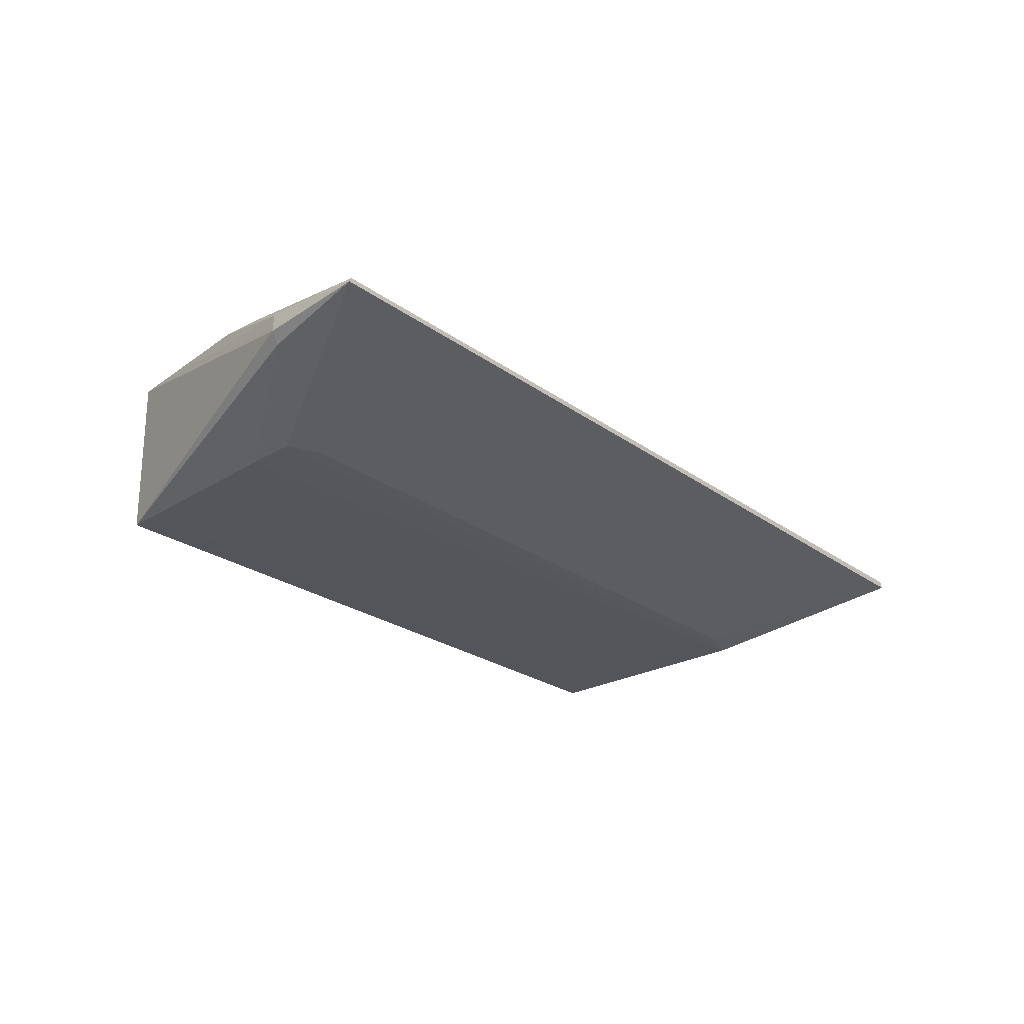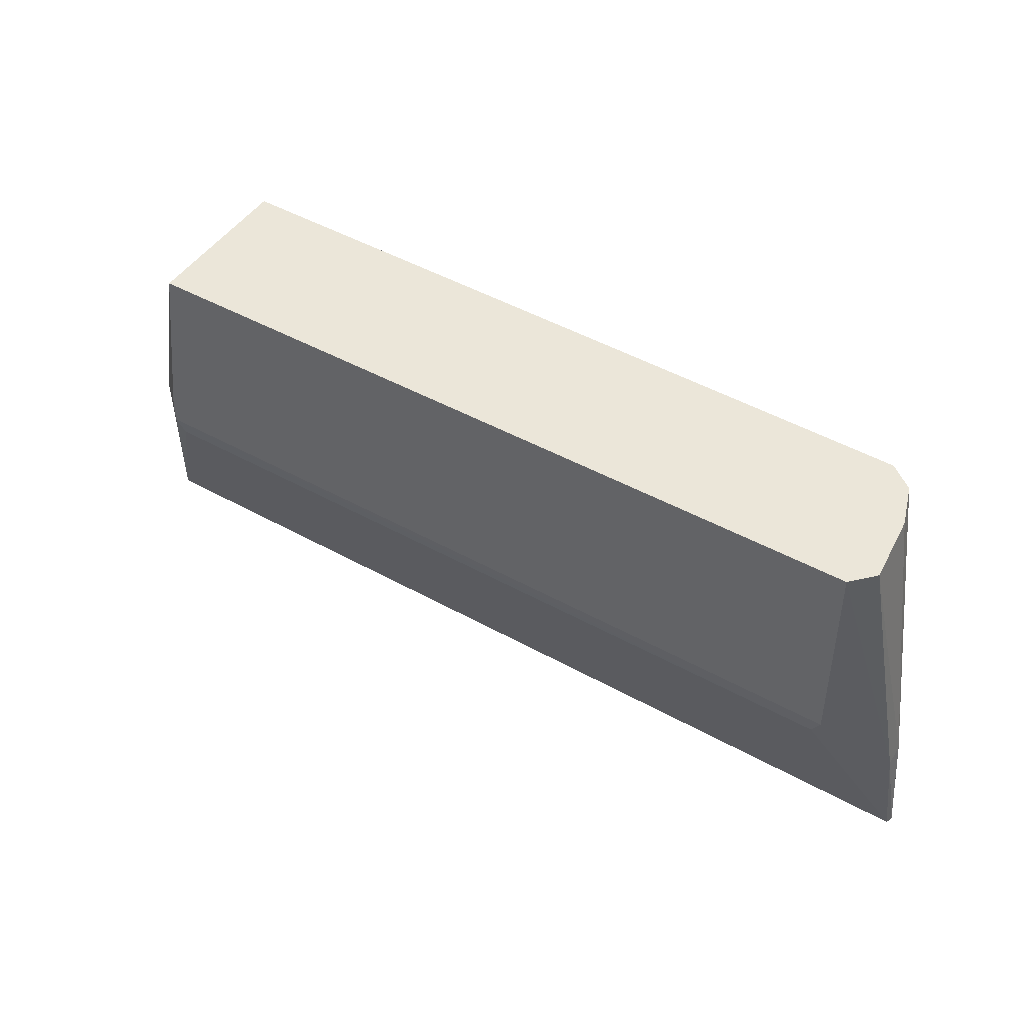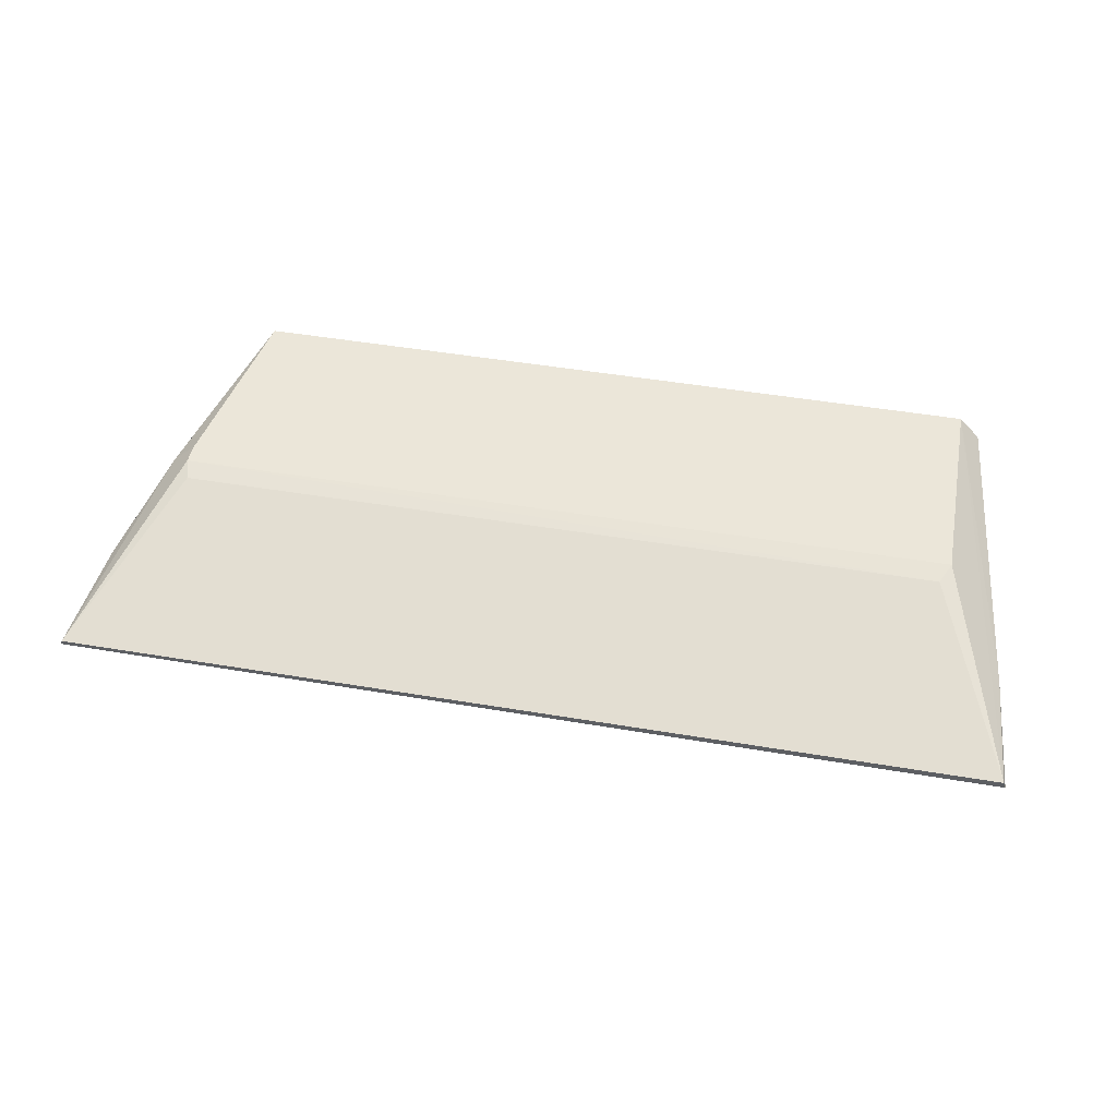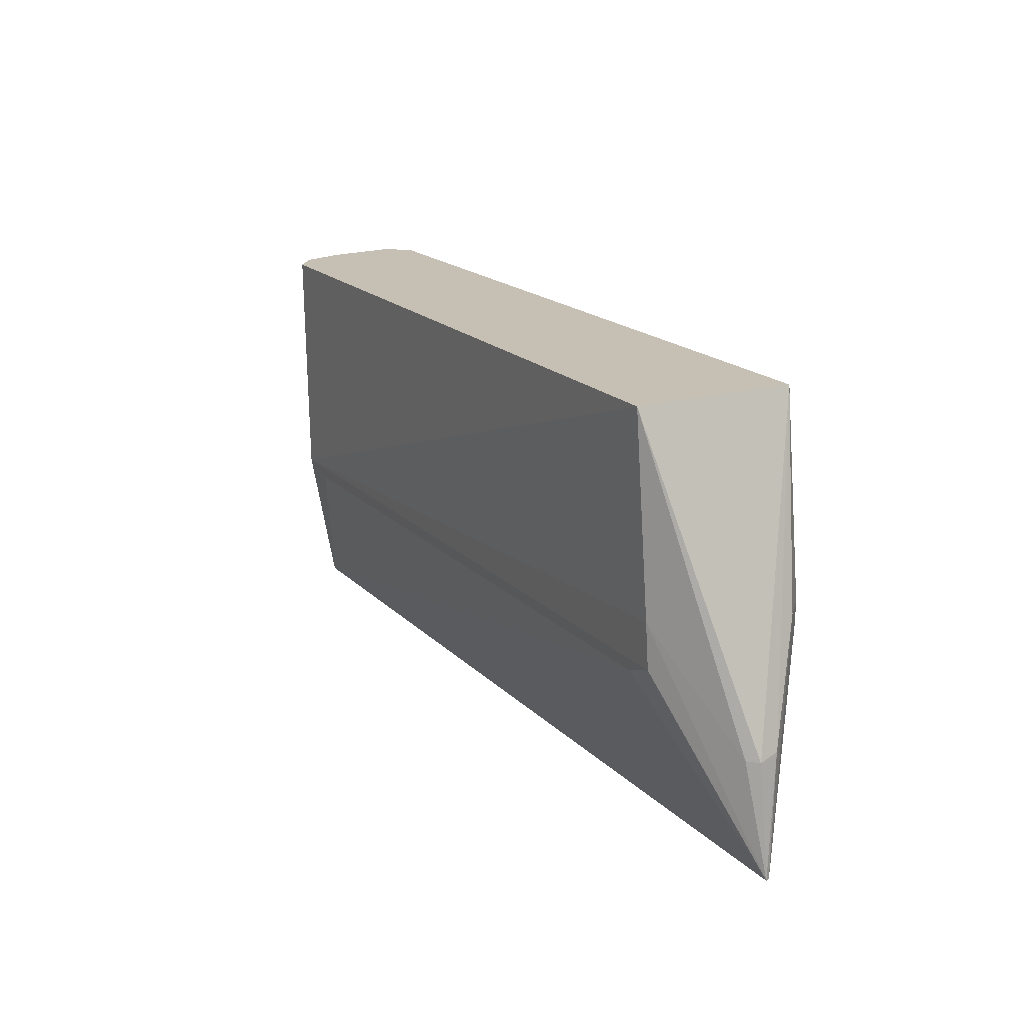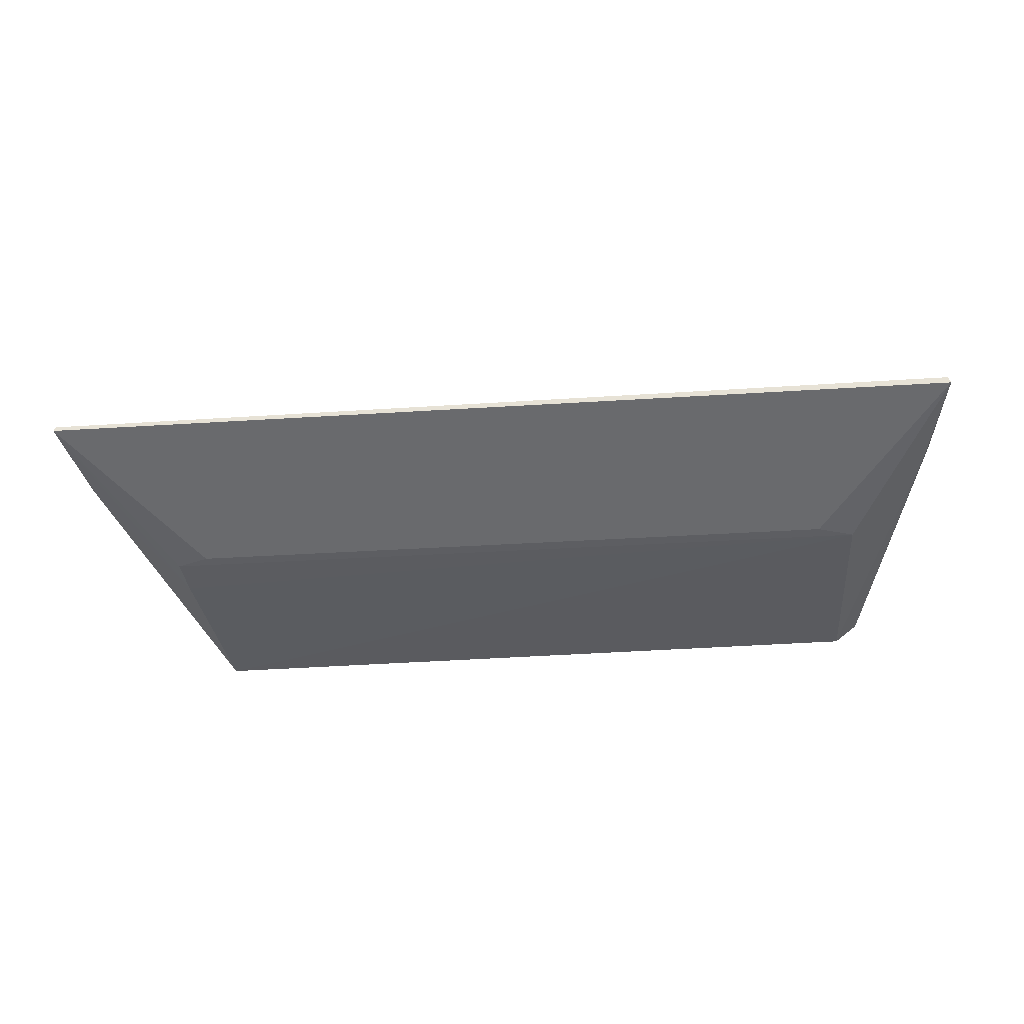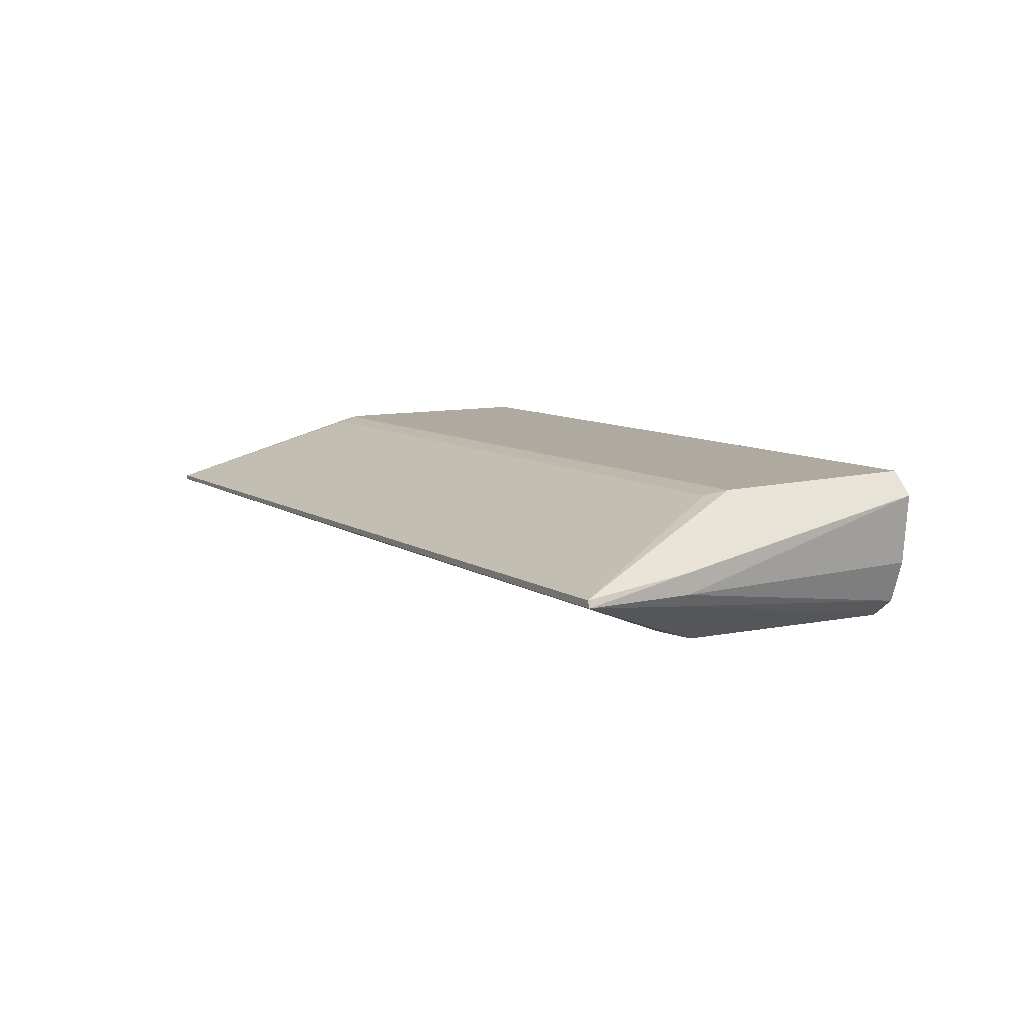
<metadata>
{"format":"obj","ext":"obj","renderer":"f3d","projection":"perspective","resolution":1024,"background":"white","views":[{"elev":-24.7,"azim":130.4,"up":"+Y"},{"elev":47.6,"azim":-148.1,"up":"+Z"},{"elev":46.3,"azim":-169.0,"up":"+Y"},{"elev":18.1,"azim":61.0,"up":"+Z"},{"elev":-32.1,"azim":-174.6,"up":"+Y"},{"elev":9.0,"azim":-121.5,"up":"+Y"}]}
</metadata>
<code>
v 0.04749 0.9556 -0.4695
v 0.1668 0.8494 -0.855
v 0.07755 0.9439 -0.7632
v -0.9884 0.8613 -0.9936
v -0.87 0.7638 -0.4696
v 0.1767 0.8599 -0.9936
v -0.9014 0.9502 -0.7373
v 0.04556 0.7577 -0.4695
v 0.1148 0.923 -0.7119
v 0.08503 0.9501 -0.738
v -0.8888 0.9442 -0.7634
v -0.8992 0.954 -0.4695
v 0.1796 0.8542 -0.9936
v -0.8285 0.7716 -0.7839
v 0.1603 0.8753 -0.8494
v 0.08452 0.9509 -0.7117
v -0.9176 0.8398 -0.4696
v 0.1565 0.8361 -0.8534
v -0.8742 0.7696 -0.7684
v 0.05875 0.7704 -0.7692
v -0.9914 0.8529 -0.9936
v 0.01697 0.772 -0.7839
v 0.0579 0.7673 -0.7118
v -0.9695 0.8356 -0.8526
v -0.9257 0.926 -0.4696
v -0.9001 0.7876 -0.4696
v -0.9766 0.8497 -0.8494
v -0.9761 0.8743 -0.8522
f 6 4 3
f 8 2 1
f 10 9 6
f 10 6 3
f 11 3 4
f 11 4 7
f 11 10 3
f 11 7 10
f 12 1 7
f 12 8 1
f 12 5 8
f 12 7 4
f 13 4 6
f 15 9 1
f 15 1 2
f 15 2 13
f 15 13 6
f 15 6 9
f 16 10 7
f 16 7 1
f 16 1 9
f 16 9 10
f 18 13 2
f 18 2 8
f 19 8 5
f 21 4 13
f 21 14 19
f 22 13 20
f 22 21 13
f 22 14 21
f 22 20 19
f 22 19 14
f 23 8 19
f 23 19 20
f 23 18 8
f 23 20 13
f 23 13 18
f 24 21 19
f 24 19 5
f 26 24 5
f 26 25 17
f 26 5 12
f 26 12 25
f 27 21 24
f 27 17 25
f 27 26 17
f 27 24 26
f 28 25 12
f 28 12 4
f 28 4 21
f 28 27 25
f 28 21 27

</code>
